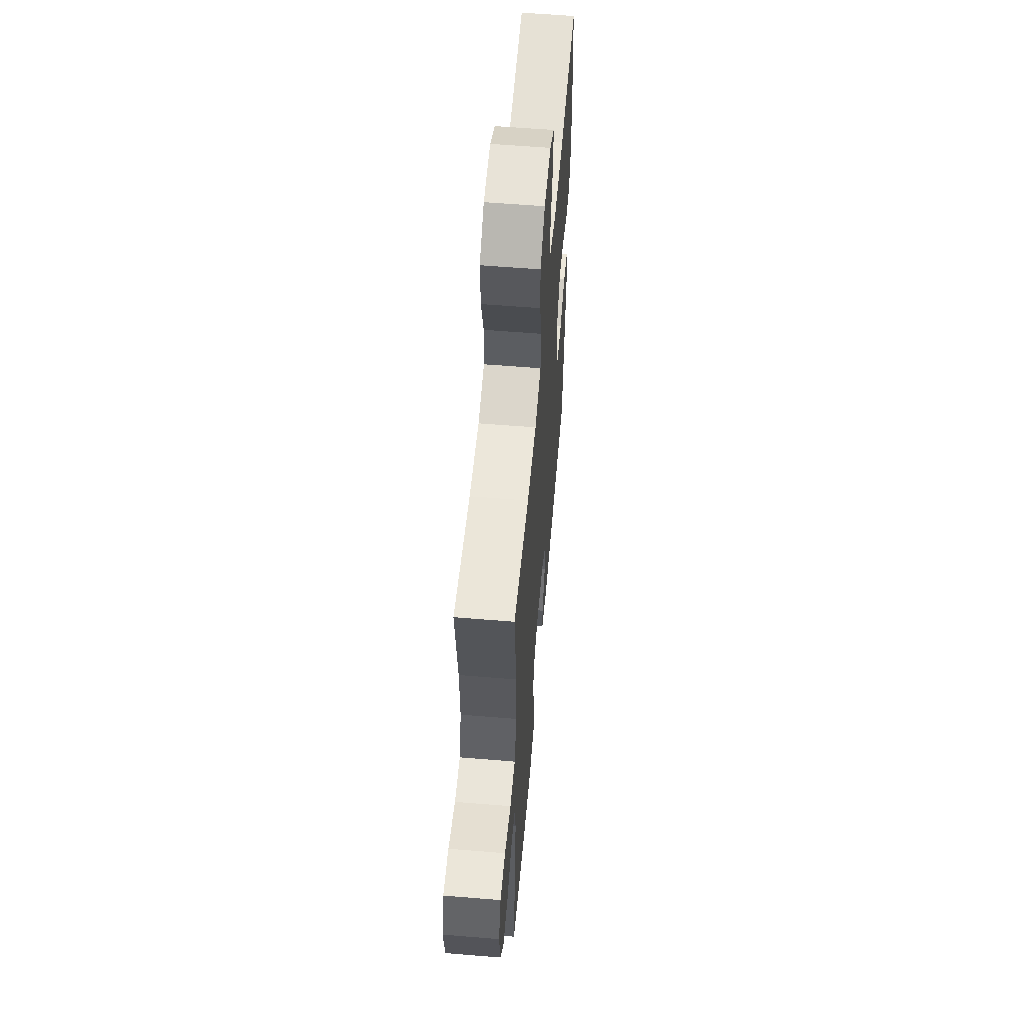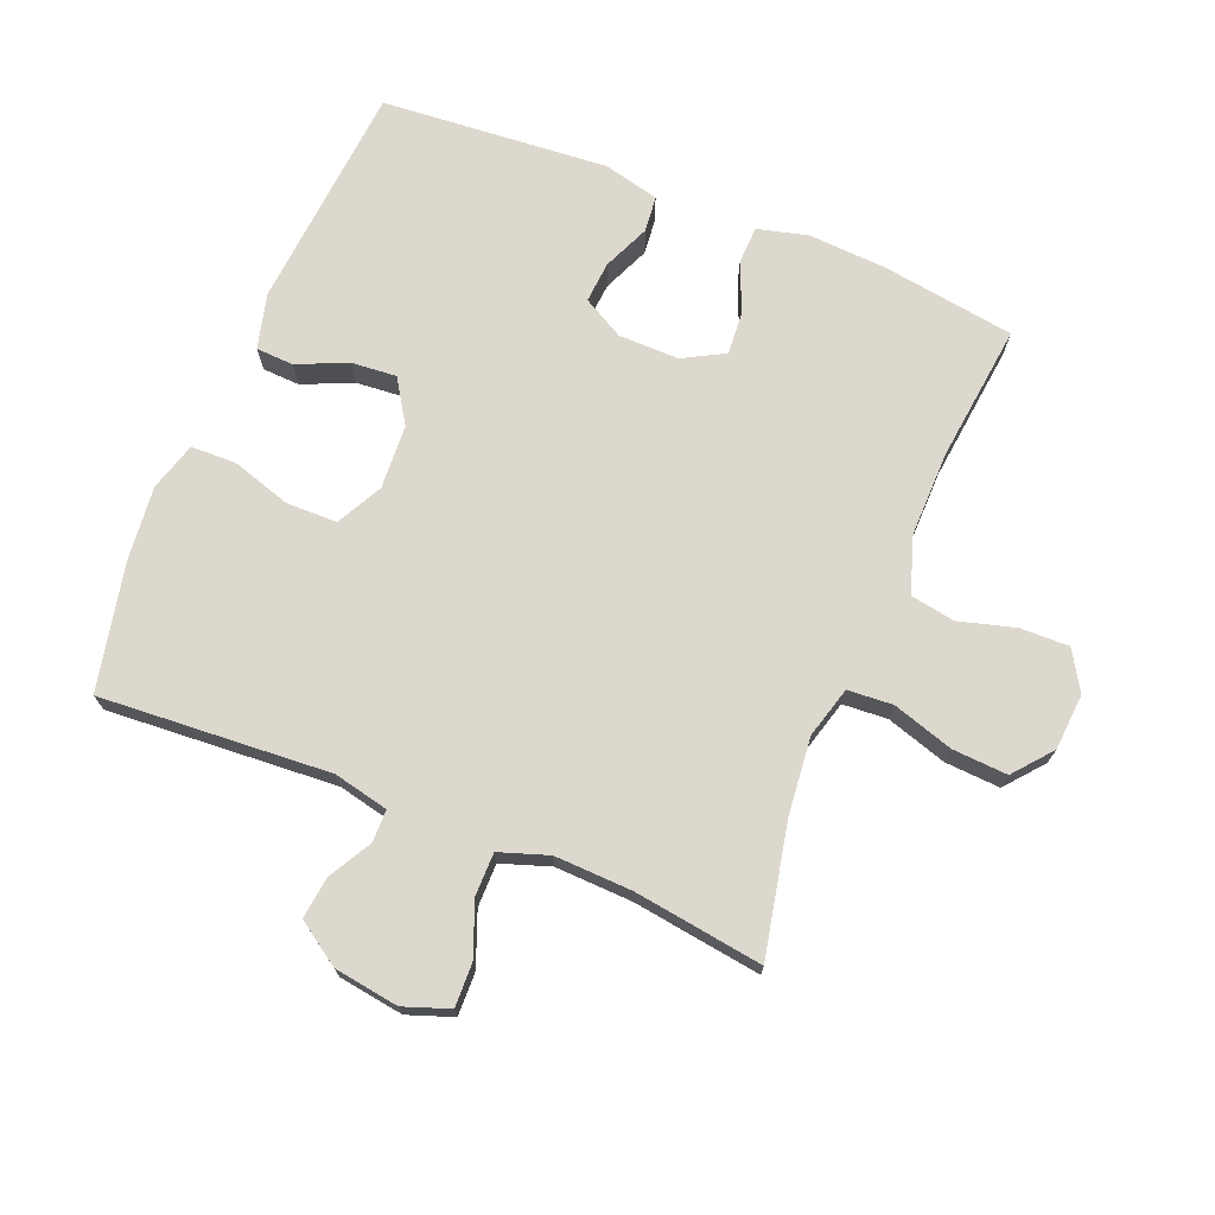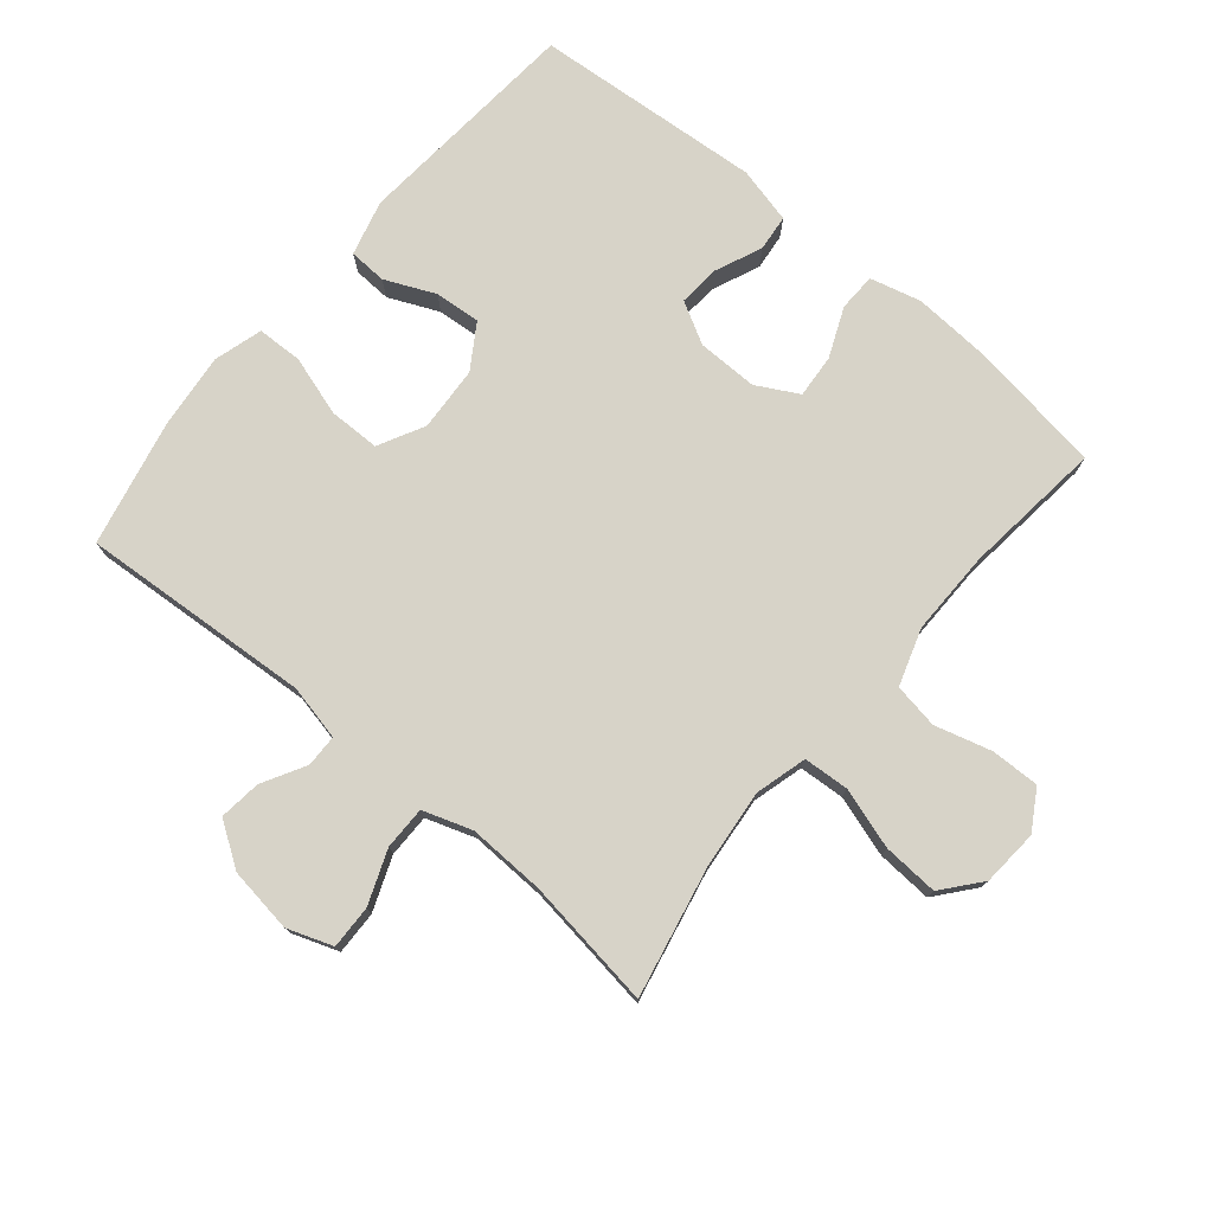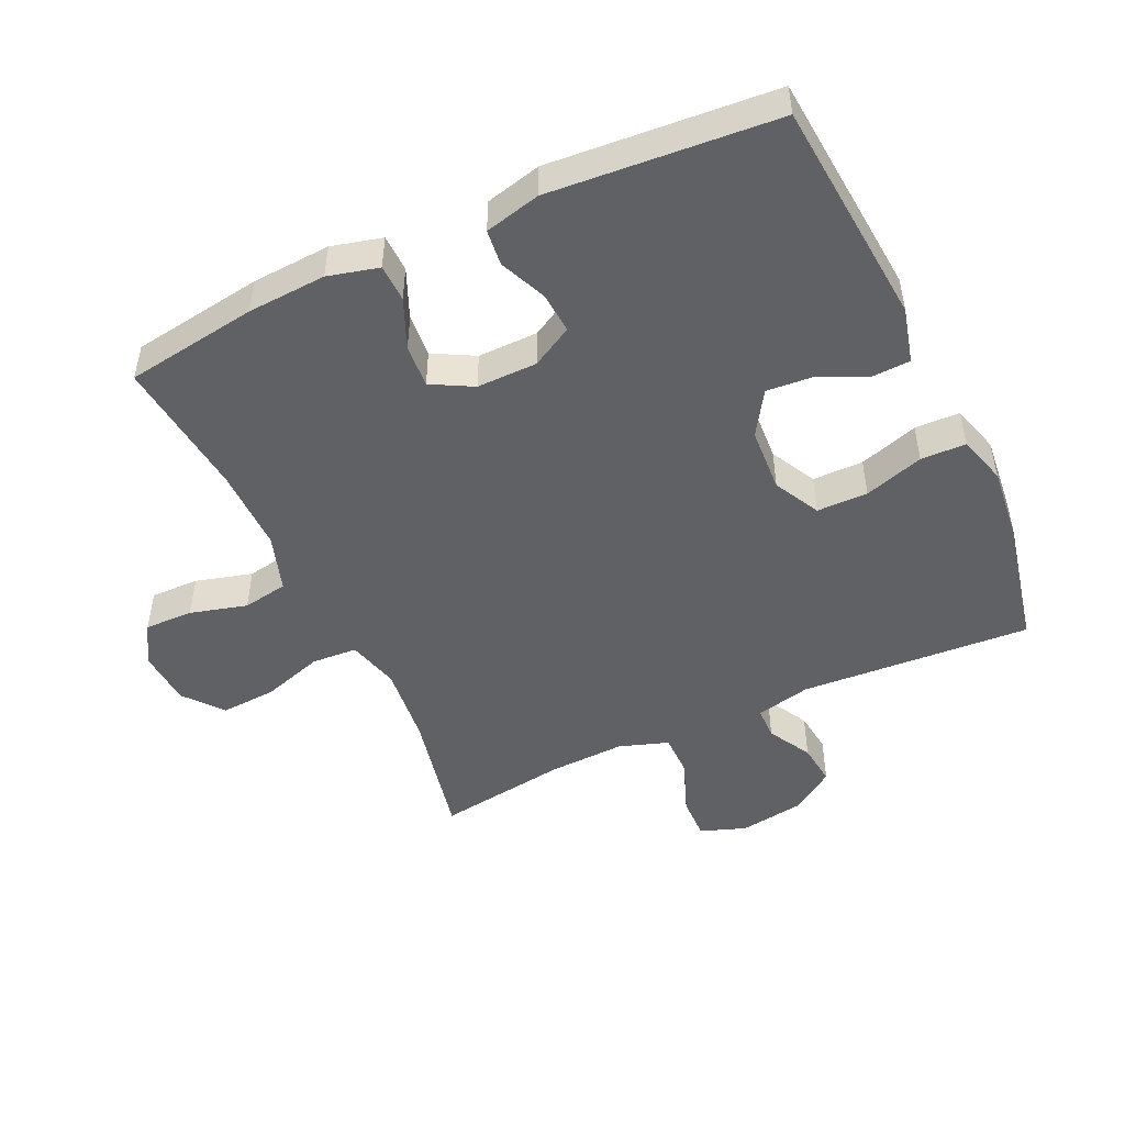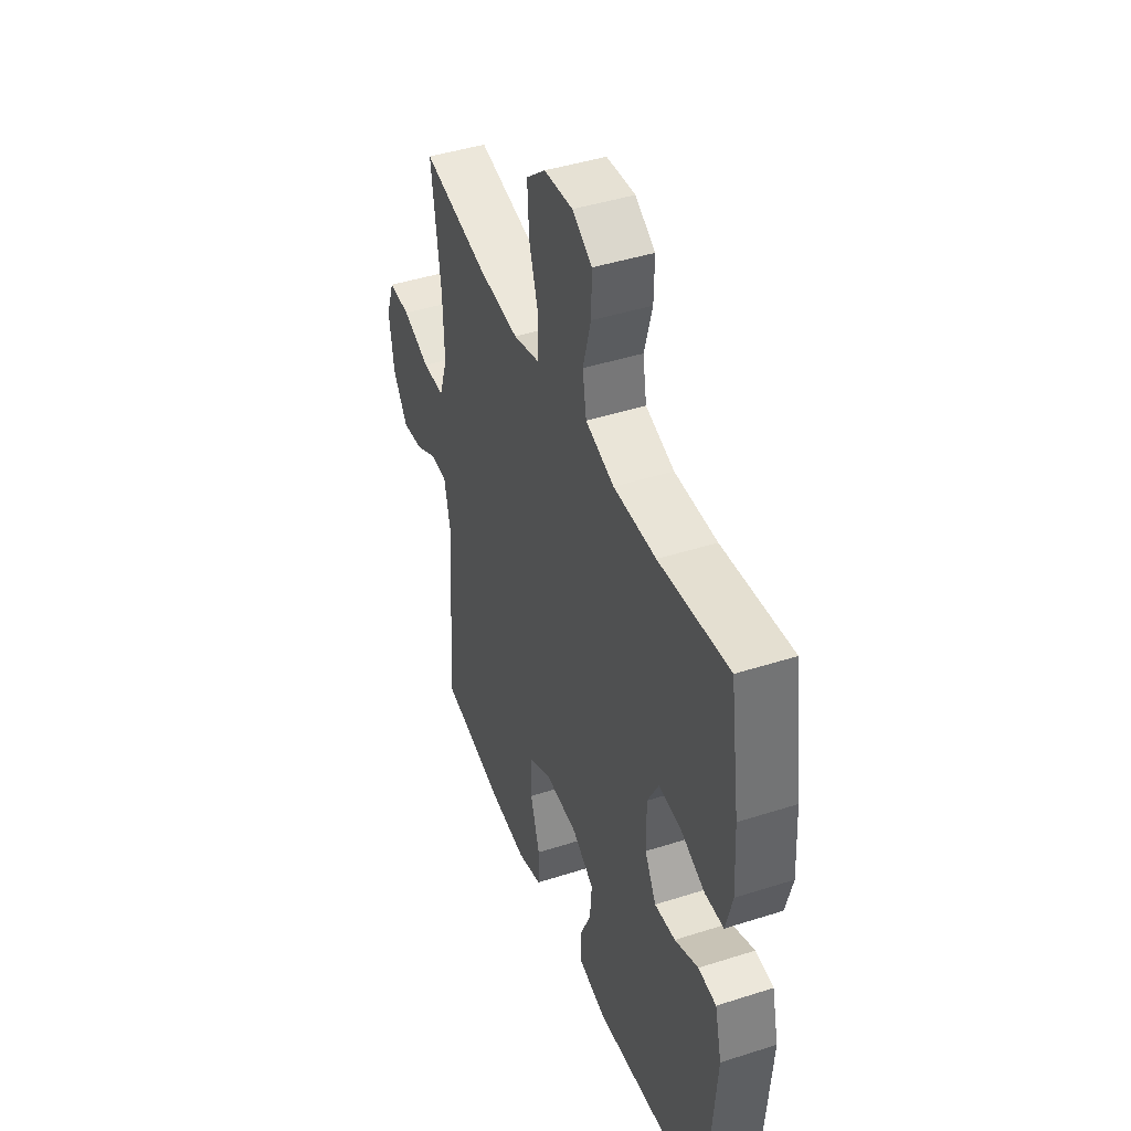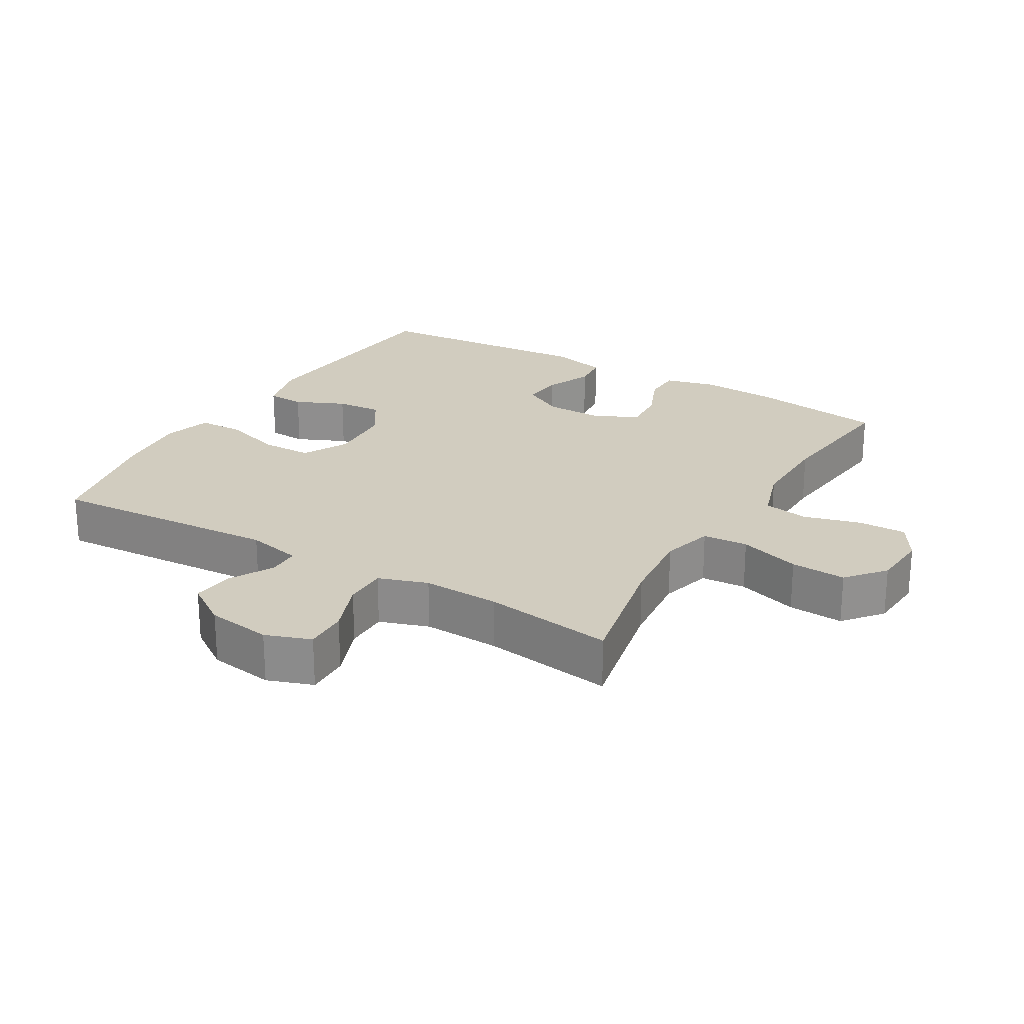
<metadata>
{"format":"obj","ext":"obj","renderer":"f3d","projection":"perspective","resolution":1024,"background":"white","views":[{"elev":58.0,"azim":-85.1,"up":"+Z"},{"elev":72.3,"azim":-67.8,"up":"+Y"},{"elev":76.6,"azim":-50.1,"up":"+Y"},{"elev":-49.2,"azim":115.0,"up":"+Y"},{"elev":43.7,"azim":69.3,"up":"+Z"},{"elev":23.9,"azim":-59.3,"up":"+Y"}]}
</metadata>
<code>
o path1546_path1546.001
v -0.2761 0.0375 -0.5727
v -0.1593 0.0375 -0.5847
v -0.08404 0.0375 -0.5625
v -0.08189 0.0375 -0.4923
v -0.1106 0.0375 -0.3998
v -0.1095 0.0375 -0.3207
v -0.03839 0.0375 -0.2835
v 0.06164 0.0375 -0.2893
v 0.1289 0.0375 -0.3322
v 0.123 0.0375 -0.403
v 0.08848 0.0375 -0.4801
v 0.09114 0.0375 -0.5386
v 0.1764 0.0375 -0.5605
v 0.5295 0.0375 -0.5304
v 0.5584 0.0375 -0.1778
v 0.5375 0.0375 -0.09091
v 0.4818 0.0375 -0.085
v 0.4094 0.0375 -0.1164
v 0.3452 0.0375 -0.1216
v 0.3101 0.0375 -0.05759
v 0.3094 0.0375 0.03637
v 0.3443 0.0375 0.1006
v 0.4112 0.0375 0.09567
v 0.4875 0.0375 0.06314
v 0.5458 0.0375 0.06486
v 0.5662 0.0375 0.1436
v 0.5594 0.0375 0.2661
v 0.5295 0.0375 0.4715
v 0.3142 0.0375 0.4472
v 0.1839 0.0375 0.4458
v 0.09574 0.0375 0.4747
v 0.08407 0.0375 0.5445
v 0.1086 0.0375 0.6325
v 0.1103 0.0375 0.7078
v 0.04936 0.0375 0.7447
v -0.03833 0.0375 0.7384
v -0.0977 0.0375 0.6893
v -0.09271 0.0375 0.6033
v -0.0632 0.0375 0.5085
v -0.068 0.0375 0.4382
v -0.1476 0.0375 0.4163
v -0.2692 0.0375 0.4287
v -0.4722 0.0375 0.4715
v -0.444 0.0375 0.2699
v -0.4398 0.0375 0.15
v -0.4657 0.0375 0.07377
v -0.5324 0.0375 0.07372
v -0.6159 0.0375 0.106
v -0.6832 0.0375 0.1078
v -0.7085 0.0375 0.03709
v -0.6939 0.0375 -0.06367
v -0.6487 0.0375 -0.131
v -0.5837 0.0375 -0.1232
v -0.5165 0.0375 -0.08598
v -0.4666 0.0375 -0.0868
v -0.4478 0.0375 -0.1723
v -0.4722 0.0375 -0.5304
v -0.2761 -0.0375 -0.5727
v -0.1593 -0.0375 -0.5847
v -0.08404 -0.0375 -0.5625
v -0.08189 -0.0375 -0.4923
v -0.1106 -0.0375 -0.3998
v -0.1095 -0.0375 -0.3207
v -0.03839 -0.0375 -0.2835
v 0.06164 -0.0375 -0.2893
v 0.1289 -0.0375 -0.3322
v 0.123 -0.0375 -0.403
v 0.08848 -0.0375 -0.4801
v 0.09114 -0.0375 -0.5386
v 0.1764 -0.0375 -0.5605
v 0.5295 -0.0375 -0.5304
v 0.5584 -0.0375 -0.1778
v 0.5375 -0.0375 -0.09091
v 0.4818 -0.0375 -0.085
v 0.4094 -0.0375 -0.1164
v 0.3452 -0.0375 -0.1216
v 0.3101 -0.0375 -0.05759
v 0.3094 -0.0375 0.03637
v 0.3443 -0.0375 0.1006
v 0.4112 -0.0375 0.09567
v 0.4875 -0.0375 0.06314
v 0.5458 -0.0375 0.06486
v 0.5662 -0.0375 0.1436
v 0.5594 -0.0375 0.2661
v 0.5295 -0.0375 0.4715
v 0.3142 -0.0375 0.4472
v 0.1839 -0.0375 0.4458
v 0.09574 -0.0375 0.4747
v 0.08407 -0.0375 0.5445
v 0.1086 -0.0375 0.6325
v 0.1103 -0.0375 0.7078
v 0.04936 -0.0375 0.7447
v -0.03833 -0.0375 0.7384
v -0.0977 -0.0375 0.6893
v -0.09271 -0.0375 0.6033
v -0.0632 -0.0375 0.5085
v -0.068 -0.0375 0.4382
v -0.1476 -0.0375 0.4163
v -0.2692 -0.0375 0.4287
v -0.4722 -0.0375 0.4715
v -0.444 -0.0375 0.2699
v -0.4398 -0.0375 0.15
v -0.4657 -0.0375 0.07377
v -0.5324 -0.0375 0.07372
v -0.6159 -0.0375 0.106
v -0.6832 -0.0375 0.1078
v -0.7085 -0.0375 0.03709
v -0.6939 -0.0375 -0.06367
v -0.6487 -0.0375 -0.131
v -0.5837 -0.0375 -0.1232
v -0.5165 -0.0375 -0.08598
v -0.4666 -0.0375 -0.0868
v -0.4478 -0.0375 -0.1723
v -0.4722 -0.0375 -0.5304
v -0.6832 0.0375 0.1078
v -0.6832 0.0375 0.1078
v -0.7085 0.0375 0.03709
v -0.6939 0.0375 -0.06367
v -0.6487 0.0375 -0.131
v -0.6487 0.0375 -0.131
v -0.6159 0.0375 0.106
v -0.5837 0.0375 -0.1232
v -0.5324 0.0375 0.07372
v -0.5165 0.0375 -0.08598
v -0.4657 0.0375 0.07377
v -0.4657 0.0375 0.07377
v -0.4666 0.0375 -0.0868
v -0.4666 0.0375 -0.0868
v -0.4478 0.0375 -0.1723
v -0.4398 0.0375 0.15
v -0.4722 0.0375 0.4715
v -0.4722 0.0375 0.4715
v -0.444 0.0375 0.2699
v -0.4722 0.0375 -0.5304
v -0.4722 0.0375 -0.5304
v -0.2761 0.0375 -0.5727
v -0.2692 0.0375 0.4287
v -0.1593 0.0375 -0.5847
v -0.1476 0.0375 0.4163
v -0.08404 0.0375 -0.5625
v -0.08404 0.0375 -0.5625
v -0.068 0.0375 0.4382
v -0.068 0.0375 0.4382
v -0.1106 0.0375 -0.3998
v -0.1095 0.0375 -0.3207
v -0.1095 0.0375 -0.3207
v -0.08189 0.0375 -0.4923
v -0.03839 0.0375 -0.2835
v -0.03833 0.0375 0.7384
v -0.0977 0.0375 0.6893
v -0.09271 0.0375 0.6033
v -0.0632 0.0375 0.5085
v 0.06164 0.0375 -0.2893
v 0.04936 0.0375 0.7447
v 0.1103 0.0375 0.7078
v 0.1289 0.0375 -0.3322
v 0.1289 0.0375 -0.3322
v 0.1086 0.0375 0.6325
v 0.08407 0.0375 0.5445
v 0.09574 0.0375 0.4747
v 0.09574 0.0375 0.4747
v 0.123 0.0375 -0.403
v 0.08848 0.0375 -0.4801
v 0.09114 0.0375 -0.5386
v 0.09114 0.0375 -0.5386
v 0.1764 0.0375 -0.5605
v 0.1839 0.0375 0.4458
v 0.3142 0.0375 0.4472
v 0.3101 0.0375 -0.05759
v 0.3094 0.0375 0.03637
v 0.3443 0.0375 0.1006
v 0.3443 0.0375 0.1006
v 0.3452 0.0375 -0.1216
v 0.3452 0.0375 -0.1216
v 0.4112 0.0375 0.09567
v 0.4094 0.0375 -0.1164
v 0.4818 0.0375 -0.085
v 0.4875 0.0375 0.06314
v 0.5295 0.0375 0.4715
v 0.5295 0.0375 0.4715
v 0.5375 0.0375 -0.09091
v 0.5375 0.0375 -0.09091
v 0.5458 0.0375 0.06486
v 0.5458 0.0375 0.06486
v 0.5295 0.0375 -0.5304
v 0.5295 0.0375 -0.5304
v 0.5584 0.0375 -0.1778
v 0.5594 0.0375 0.2661
v 0.5662 0.0375 0.1436
v -0.6832 -0.0375 0.1078
v -0.6832 -0.0375 0.1078
v -0.7085 -0.0375 0.03709
v -0.6939 -0.0375 -0.06367
v -0.6487 -0.0375 -0.131
v -0.6487 -0.0375 -0.131
v -0.6159 -0.0375 0.106
v -0.5837 -0.0375 -0.1232
v -0.5324 -0.0375 0.07372
v -0.5165 -0.0375 -0.08598
v -0.4657 -0.0375 0.07377
v -0.4657 -0.0375 0.07377
v -0.4666 -0.0375 -0.0868
v -0.4666 -0.0375 -0.0868
v -0.4478 -0.0375 -0.1723
v -0.4398 -0.0375 0.15
v -0.4722 -0.0375 0.4715
v -0.4722 -0.0375 0.4715
v -0.444 -0.0375 0.2699
v -0.4722 -0.0375 -0.5304
v -0.4722 -0.0375 -0.5304
v -0.2761 -0.0375 -0.5727
v -0.2692 -0.0375 0.4287
v -0.1593 -0.0375 -0.5847
v -0.1476 -0.0375 0.4163
v -0.08404 -0.0375 -0.5625
v -0.08404 -0.0375 -0.5625
v -0.068 -0.0375 0.4382
v -0.068 -0.0375 0.4382
v -0.1106 -0.0375 -0.3998
v -0.1095 -0.0375 -0.3207
v -0.1095 -0.0375 -0.3207
v -0.08189 -0.0375 -0.4923
v -0.03839 -0.0375 -0.2835
v -0.03833 -0.0375 0.7384
v -0.0977 -0.0375 0.6893
v -0.09271 -0.0375 0.6033
v -0.0632 -0.0375 0.5085
v 0.06164 -0.0375 -0.2893
v 0.04936 -0.0375 0.7447
v 0.1103 -0.0375 0.7078
v 0.1289 -0.0375 -0.3322
v 0.1289 -0.0375 -0.3322
v 0.1086 -0.0375 0.6325
v 0.08407 -0.0375 0.5445
v 0.09574 -0.0375 0.4747
v 0.09574 -0.0375 0.4747
v 0.123 -0.0375 -0.403
v 0.08848 -0.0375 -0.4801
v 0.09114 -0.0375 -0.5386
v 0.09114 -0.0375 -0.5386
v 0.1764 -0.0375 -0.5605
v 0.1839 -0.0375 0.4458
v 0.3142 -0.0375 0.4472
v 0.3101 -0.0375 -0.05759
v 0.3094 -0.0375 0.03637
v 0.3443 -0.0375 0.1006
v 0.3443 -0.0375 0.1006
v 0.3452 -0.0375 -0.1216
v 0.3452 -0.0375 -0.1216
v 0.4112 -0.0375 0.09567
v 0.4094 -0.0375 -0.1164
v 0.4818 -0.0375 -0.085
v 0.4875 -0.0375 0.06314
v 0.5295 -0.0375 0.4715
v 0.5295 -0.0375 0.4715
v 0.5375 -0.0375 -0.09091
v 0.5375 -0.0375 -0.09091
v 0.5458 -0.0375 0.06486
v 0.5458 -0.0375 0.06486
v 0.5295 -0.0375 -0.5304
v 0.5295 -0.0375 -0.5304
v 0.5584 -0.0375 -0.1778
v 0.5594 -0.0375 0.2661
v 0.5662 -0.0375 0.1436
f 244 228 248
f 243 263 254
f 235 234 227
f 248 228 231
f 245 228 244
f 241 237 238
f 226 233 224
f 208 212 206
f 213 219 211
f 251 262 252
f 212 205 214
f 214 223 245
f 219 220 204
f 211 204 209
f 263 250 264
f 208 205 212
f 200 223 205
f 199 193 197
f 233 229 224
f 199 198 193
f 202 200 199
f 246 250 263
f 196 192 198
f 190 192 196
f 219 213 222
f 252 262 256
f 215 222 213
f 245 246 242
f 205 223 214
f 202 223 200
f 193 198 192
f 217 245 242
f 248 231 260
f 227 234 226
f 251 248 260
f 231 237 260
f 217 242 235
f 220 223 202
f 217 235 227
f 226 224 225
f 229 233 230
f 211 219 204
f 242 246 243
f 264 253 258
f 198 199 200
f 223 228 245
f 233 226 234
f 214 245 217
f 264 250 253
f 194 197 193
f 260 237 241
f 241 238 239
f 262 251 260
f 204 220 202
f 243 246 263
f 116 50 107 191
f 50 51 108 107
f 51 120 195 108
f 48 49 106 105
f 52 53 110 109
f 47 48 105 104
f 53 54 111 110
f 126 47 104 201
f 54 128 203 111
f 55 56 113 112
f 45 46 103 102
f 132 44 101 207
f 56 135 210 113
f 44 45 102 101
f 57 1 58 114
f 42 43 100 99
f 1 2 59 58
f 41 42 99 98
f 2 141 216 59
f 143 41 98 218
f 5 146 221 62
f 4 5 62 61
f 3 4 61 60
f 6 7 64 63
f 36 37 94 93
f 37 38 95 94
f 38 39 96 95
f 39 40 97 96
f 7 8 65 64
f 35 36 93 92
f 34 35 92 91
f 8 157 232 65
f 33 34 91 90
f 32 33 90 89
f 161 32 89 236
f 10 11 68 67
f 11 165 240 68
f 12 13 70 69
f 30 31 88 87
f 9 10 67 66
f 29 30 87 86
f 20 21 78 77
f 21 172 247 78
f 174 20 77 249
f 22 23 80 79
f 18 19 76 75
f 17 18 75 74
f 23 24 81 80
f 180 29 86 255
f 182 17 74 257
f 24 184 259 81
f 13 186 261 70
f 15 16 73 72
f 14 15 72 71
f 27 28 85 84
f 26 27 84 83
f 25 26 83 82
f 169 173 153
f 168 179 188
f 160 152 159
f 173 156 153
f 170 169 153
f 166 163 162
f 151 149 158
f 133 131 137
f 138 136 144
f 176 177 187
f 137 139 130
f 139 170 148
f 144 129 145
f 136 134 129
f 188 189 175
f 133 137 130
f 125 130 148
f 124 122 118
f 158 149 154
f 124 118 123
f 127 124 125
f 171 188 175
f 121 123 117
f 115 121 117
f 144 147 138
f 177 181 187
f 140 138 147
f 170 167 171
f 130 139 148
f 127 125 148
f 118 117 123
f 142 167 170
f 173 185 156
f 152 151 159
f 176 185 173
f 156 185 162
f 142 160 167
f 145 127 148
f 142 152 160
f 151 150 149
f 154 155 158
f 136 129 144
f 167 168 171
f 189 183 178
f 123 125 124
f 148 170 153
f 158 159 151
f 139 142 170
f 189 178 175
f 119 118 122
f 185 166 162
f 166 164 163
f 187 185 176
f 129 127 145
f 168 188 171

</code>
